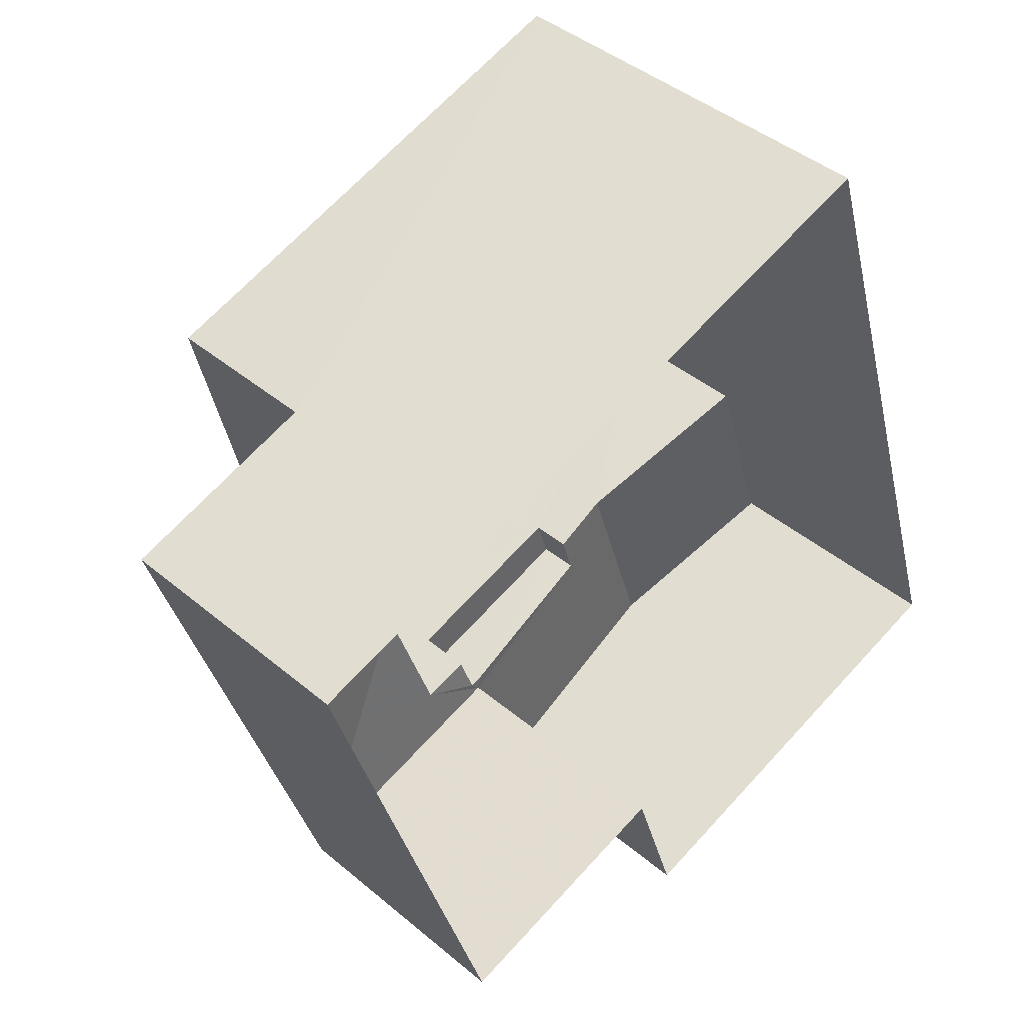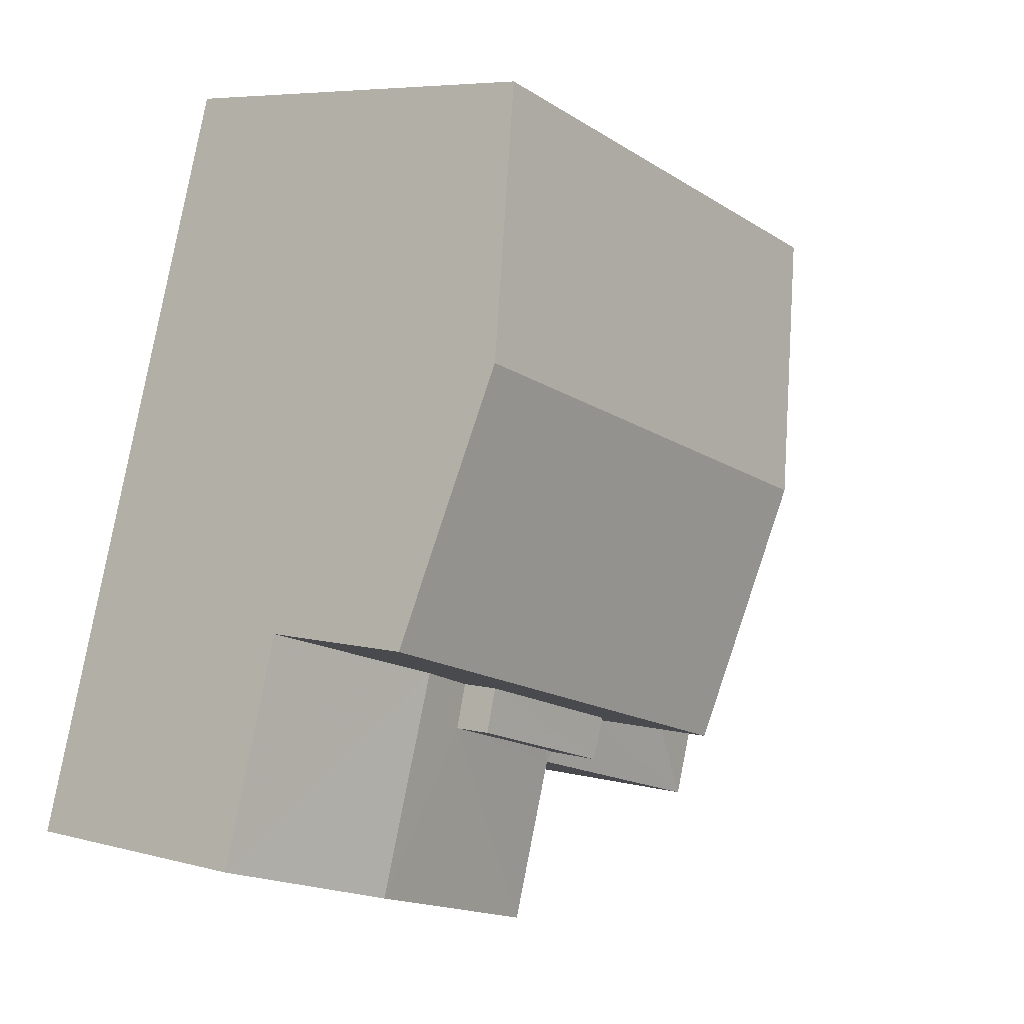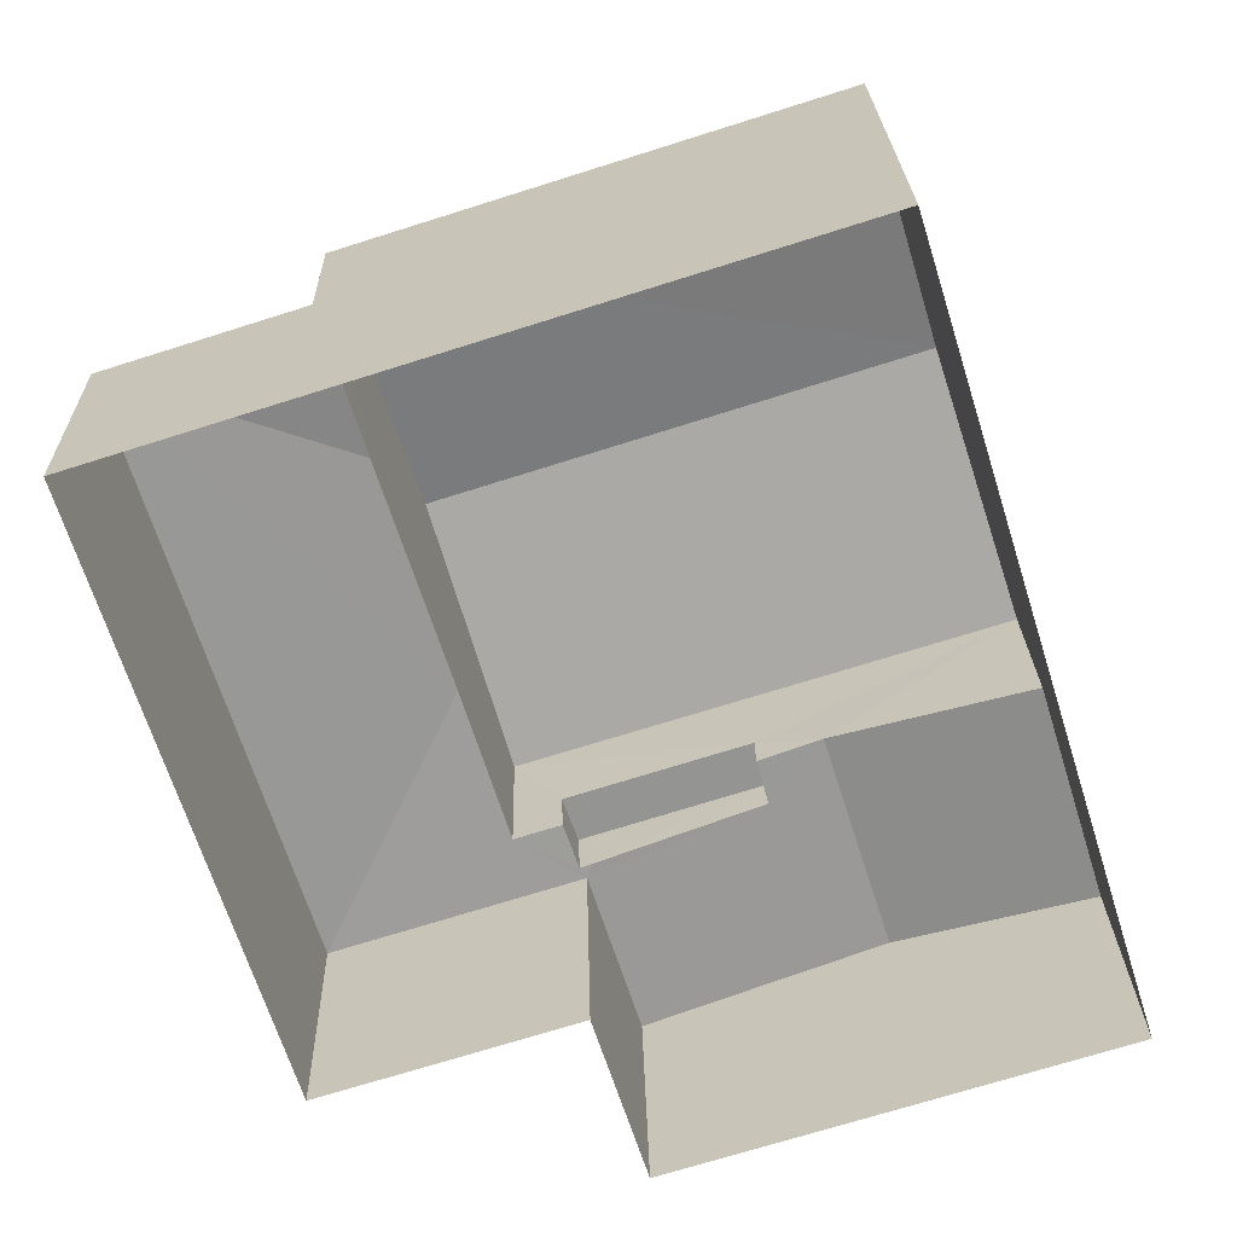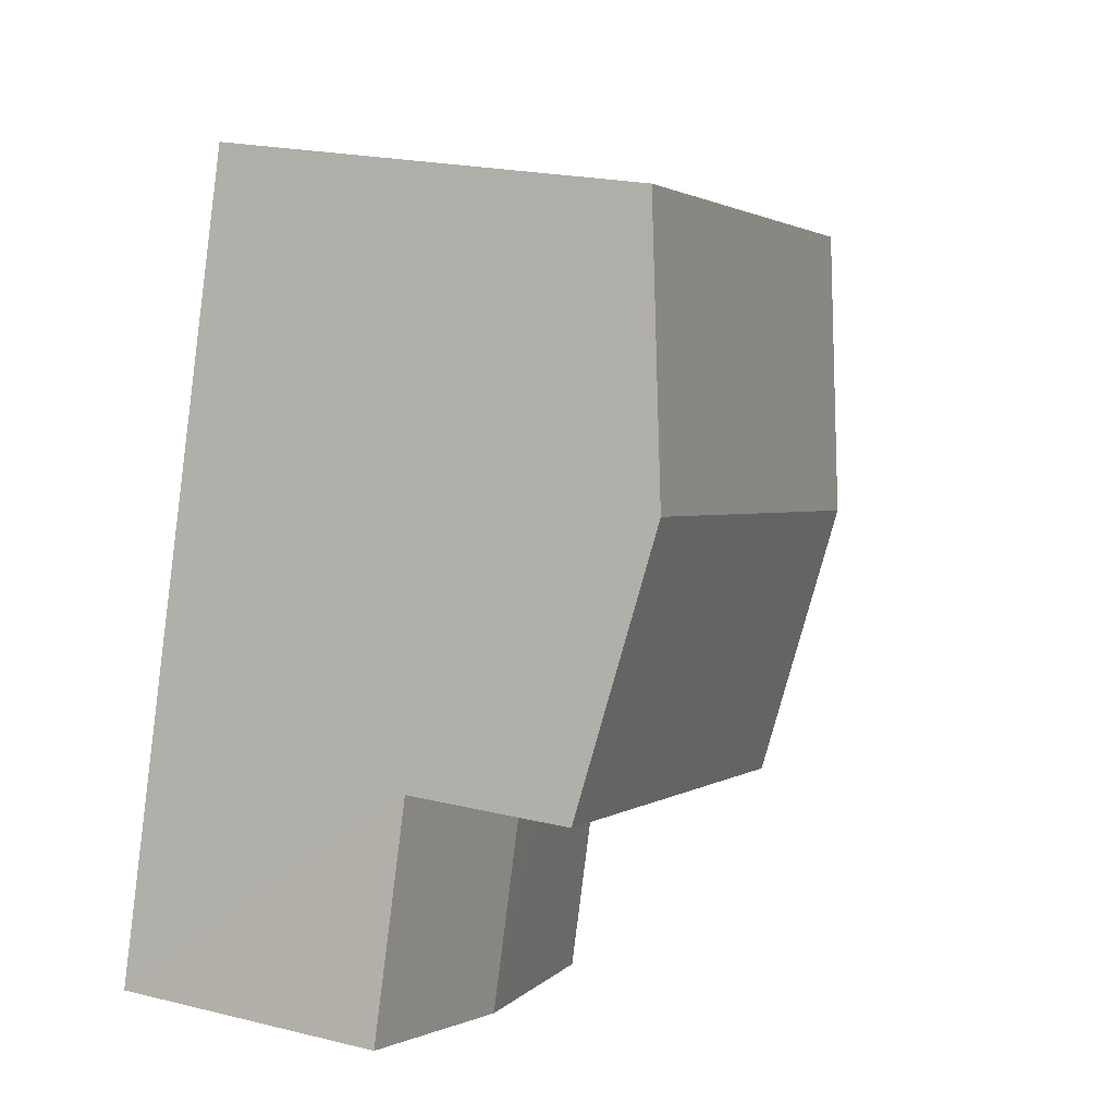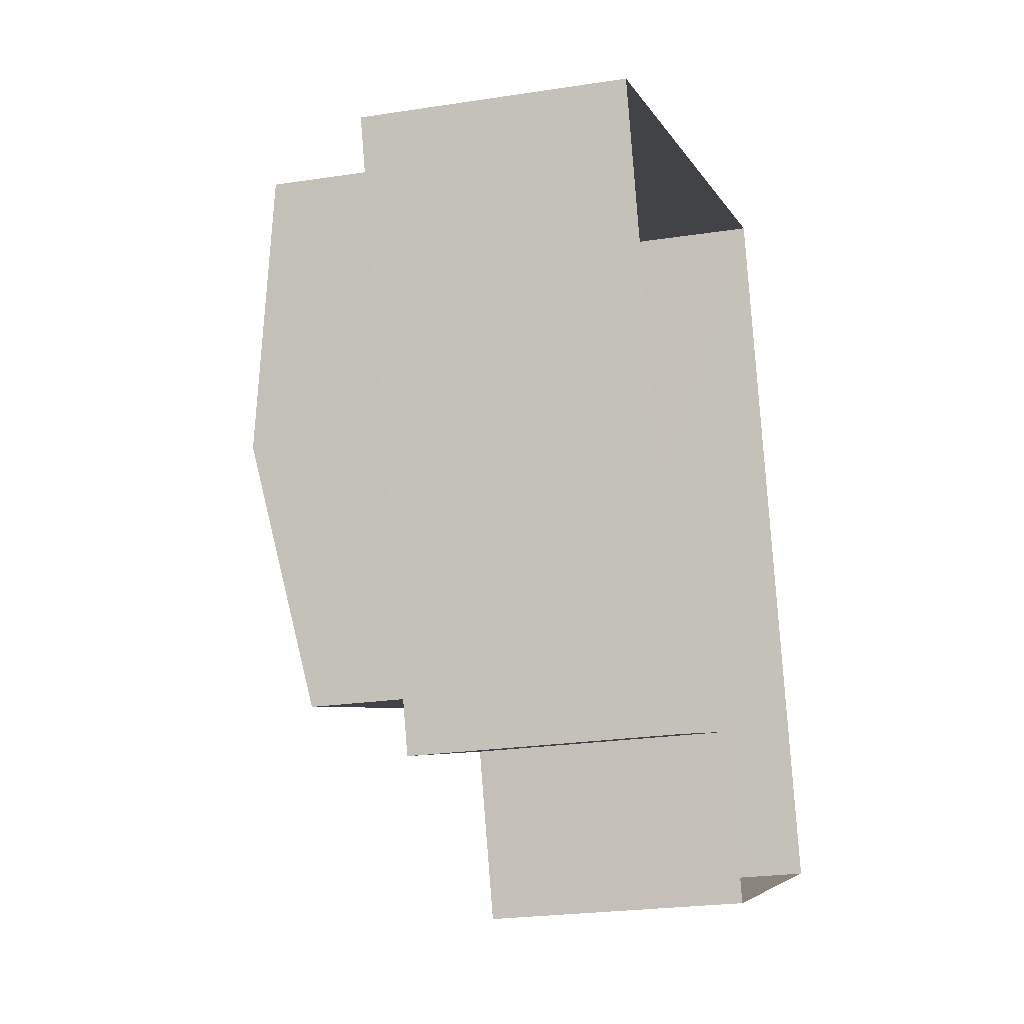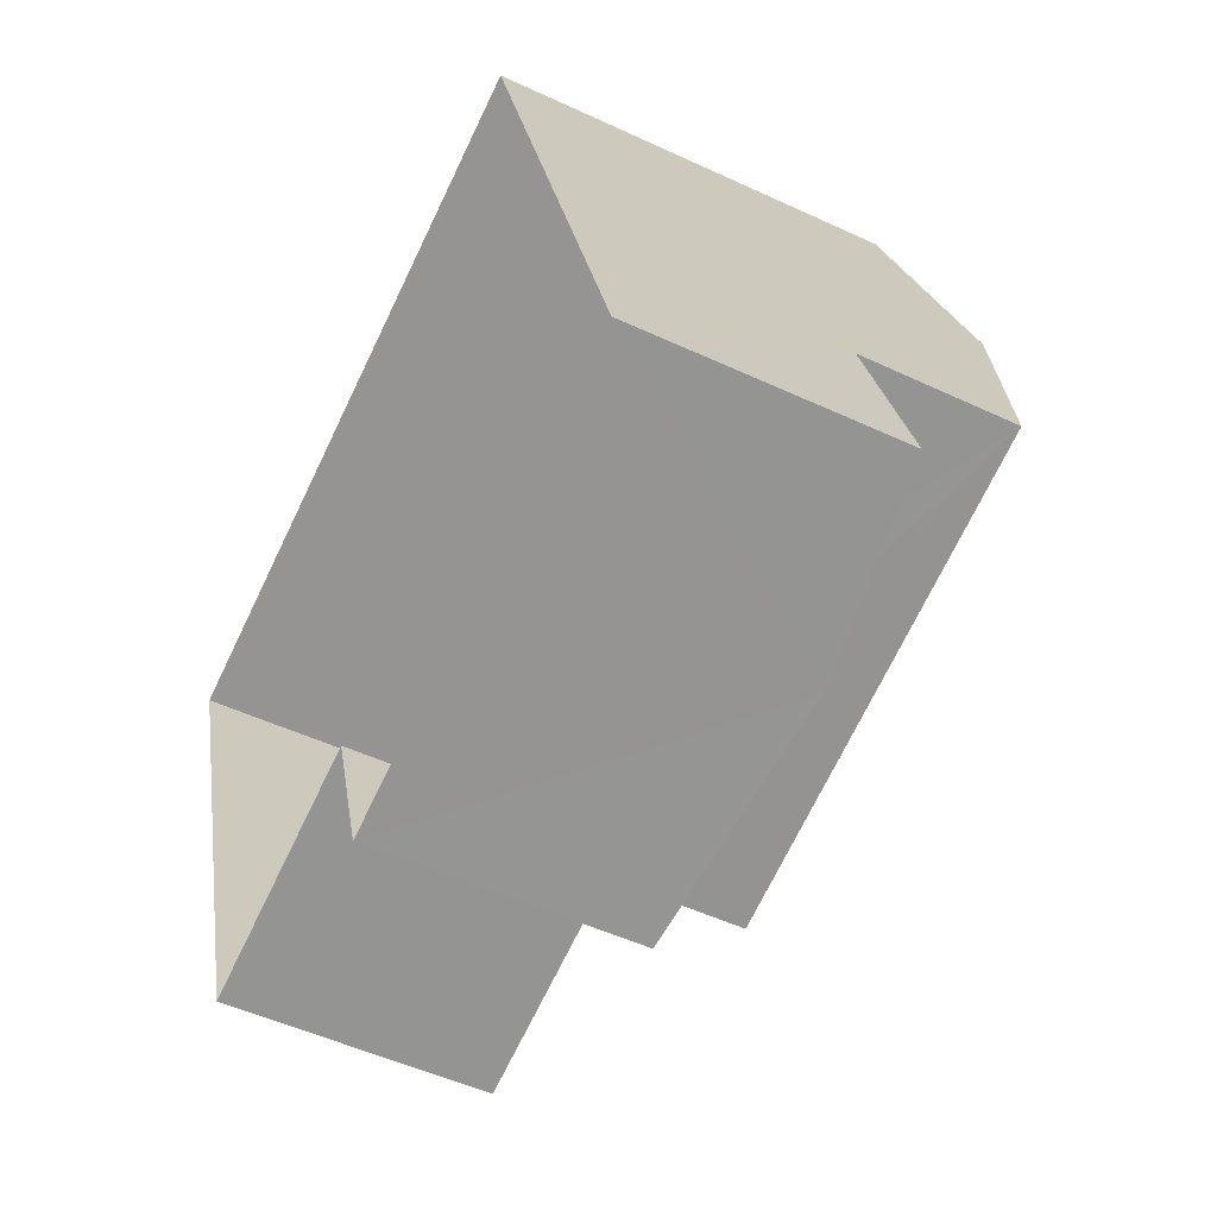
<metadata>
{"format":"obj","ext":"obj","renderer":"f3d","projection":"perspective","resolution":1024,"background":"white","views":[{"elev":42.8,"azim":134.9,"up":"+Y"},{"elev":6.1,"azim":-50.6,"up":"+Y"},{"elev":23.1,"azim":178.7,"up":"+Y"},{"elev":20.6,"azim":-66.0,"up":"+Y"},{"elev":-22.8,"azim":104.9,"up":"+Y"},{"elev":-51.0,"azim":-117.0,"up":"+Y"}]}
</metadata>
<code>
v -2.251e+05 -1.276e+05 14.02
v -2.251e+05 -1.276e+05 14.02
v -2.251e+05 -1.276e+05 14.02
v -2.251e+05 -1.275e+05 14.02
v -2.251e+05 -1.276e+05 14.02
v -2.251e+05 -1.276e+05 14.02
v -2.251e+05 -1.276e+05 20.38
v -2.251e+05 -1.276e+05 20.38
v -2.251e+05 -1.276e+05 21.07
v -2.251e+05 -1.276e+05 21.07
v -2.251e+05 -1.275e+05 17.95
v -2.251e+05 -1.276e+05 18.17
v -2.251e+05 -1.276e+05 17.95
v -2.251e+05 -1.276e+05 17.95
v -2.251e+05 -1.276e+05 18.01
v -2.251e+05 -1.276e+05 17.95
v -2.251e+05 -1.276e+05 17.97
v -2.251e+05 -1.276e+05 17.97
v -2.251e+05 -1.276e+05 18.17
v -2.251e+05 -1.276e+05 18.01
v -2.251e+05 -1.276e+05 18.32
v -2.251e+05 -1.276e+05 17.95
v -2.251e+05 -1.276e+05 18.32
v -2.251e+05 -1.276e+05 17.95
v -2.251e+05 -1.275e+05 20.38
v -2.251e+05 -1.275e+05 20.38
v -2.251e+05 -1.276e+05 18.22
v -2.251e+05 -1.276e+05 17.95
v -2.251e+05 -1.276e+05 18.22
v -2.251e+05 -1.276e+05 18.84
v -2.251e+05 -1.276e+05 18.84
v -2.251e+05 -1.276e+05 18.84
v -2.251e+05 -1.276e+05 18.84
f 1 2 3
f 1 3 4
f 3 5 4
f 3 6 5
f 7 8 9
f 10 7 9
f 11 12 13
f 14 15 16
f 16 17 18
f 19 15 14
f 17 15 20
f 16 15 17
f 21 22 23
f 21 24 22
f 25 26 10
f 9 25 10
f 19 14 13
f 12 19 13
f 16 18 27
f 28 16 27
f 28 27 23
f 27 29 21
f 27 21 23
f 30 31 32
f 33 30 32
f 20 32 17
f 20 33 32
f 8 15 19
f 8 19 9
f 12 25 9
f 12 11 25
f 19 12 9
f 5 24 4
f 26 4 10
f 5 22 24
f 10 24 7
f 4 24 10
f 13 1 11
f 1 4 11
f 11 26 25
f 11 4 26
f 14 3 2
f 14 16 3
f 24 21 7
f 30 8 7
f 33 15 8
f 20 15 33
f 21 29 30
f 30 33 8
f 21 30 7
f 28 6 3
f 16 28 3
f 13 2 1
f 13 14 2
f 27 18 31
f 31 18 32
f 18 17 32
f 29 27 31
f 30 29 31
f 22 5 23
f 5 6 23
f 6 28 23

</code>
